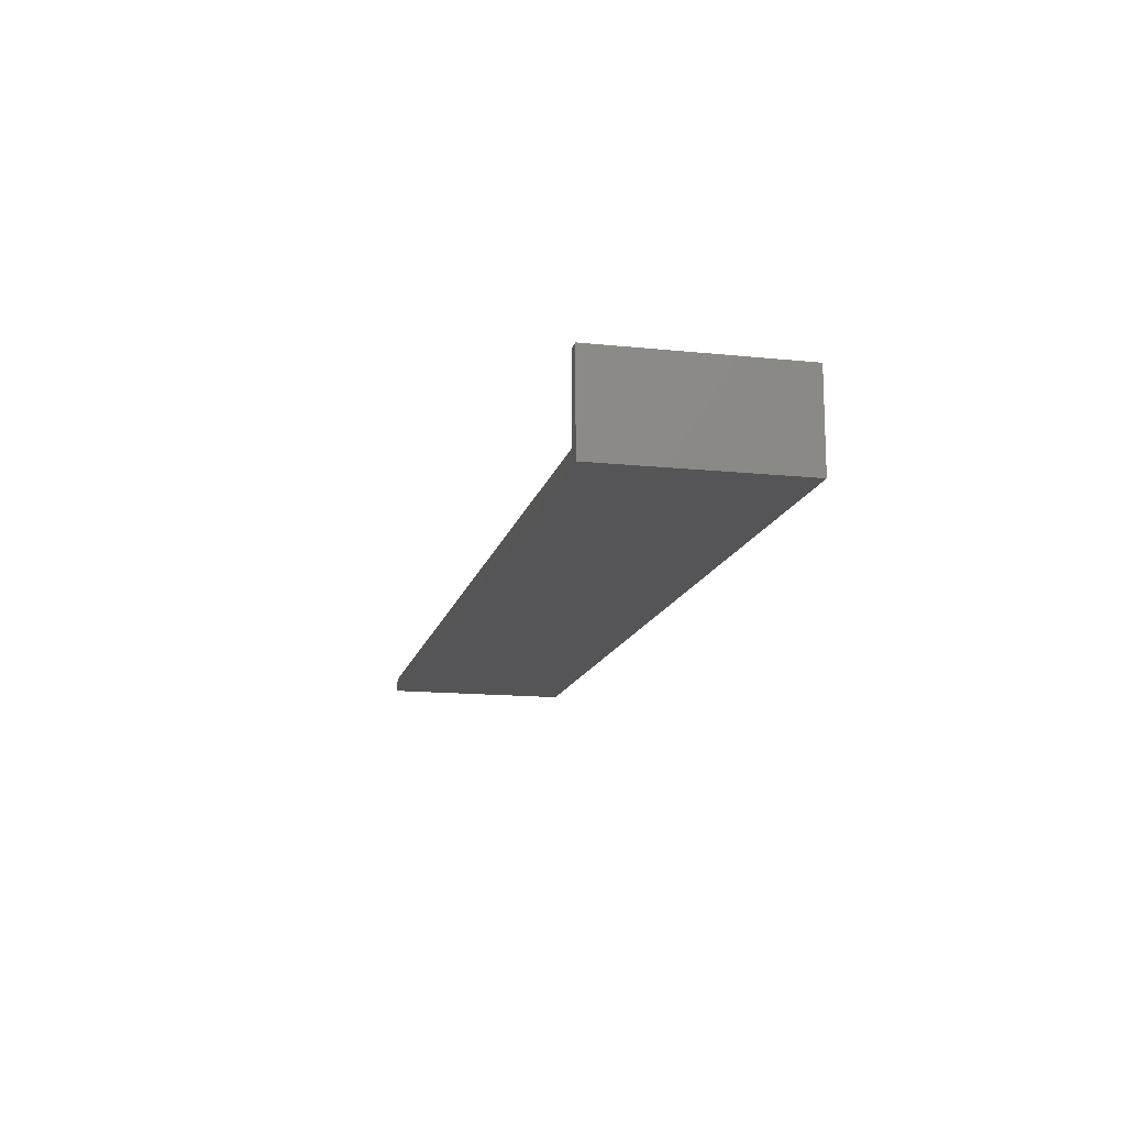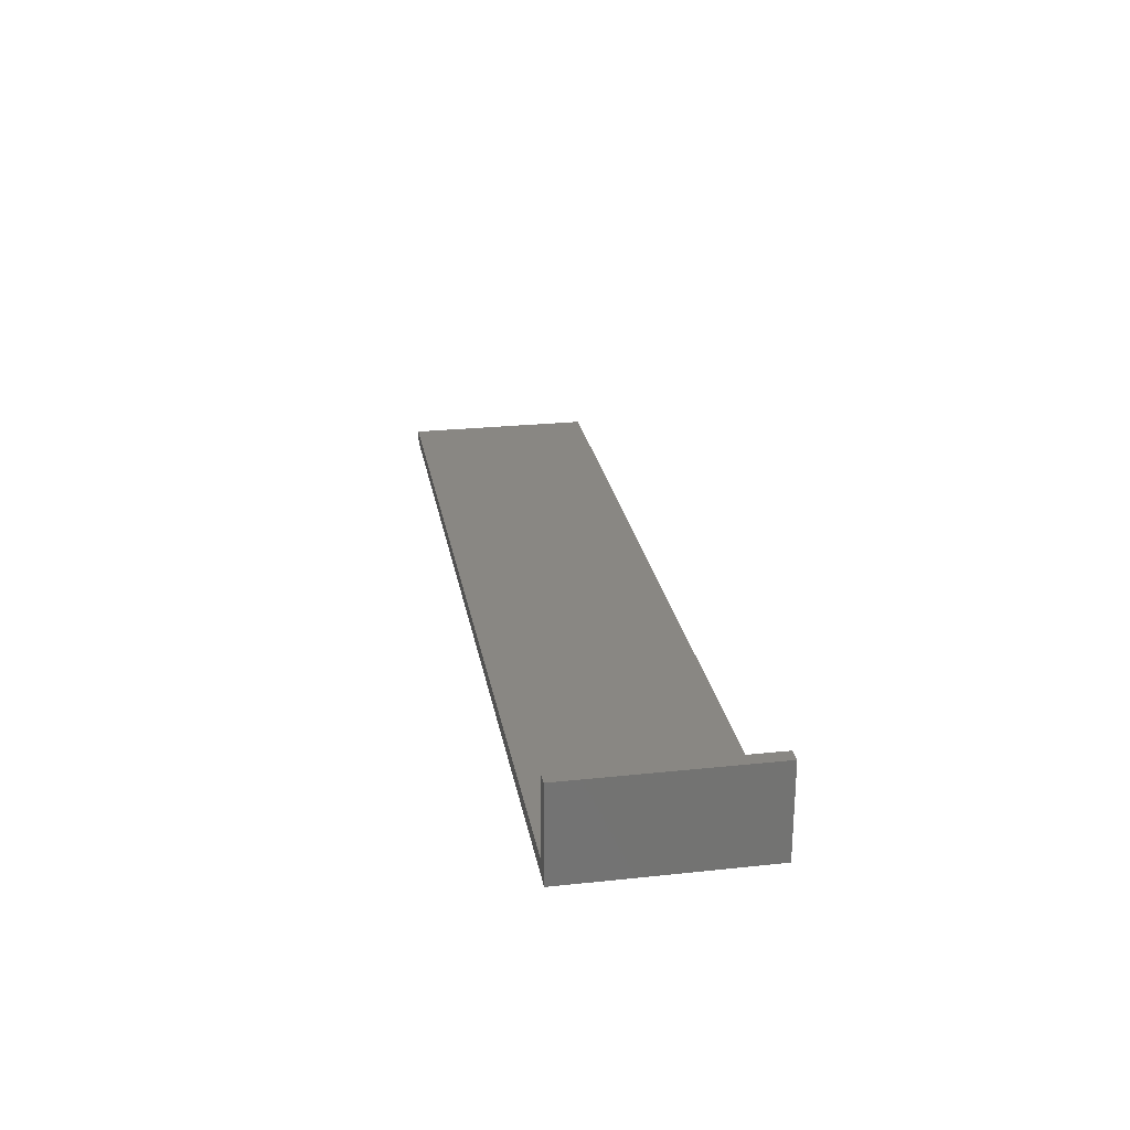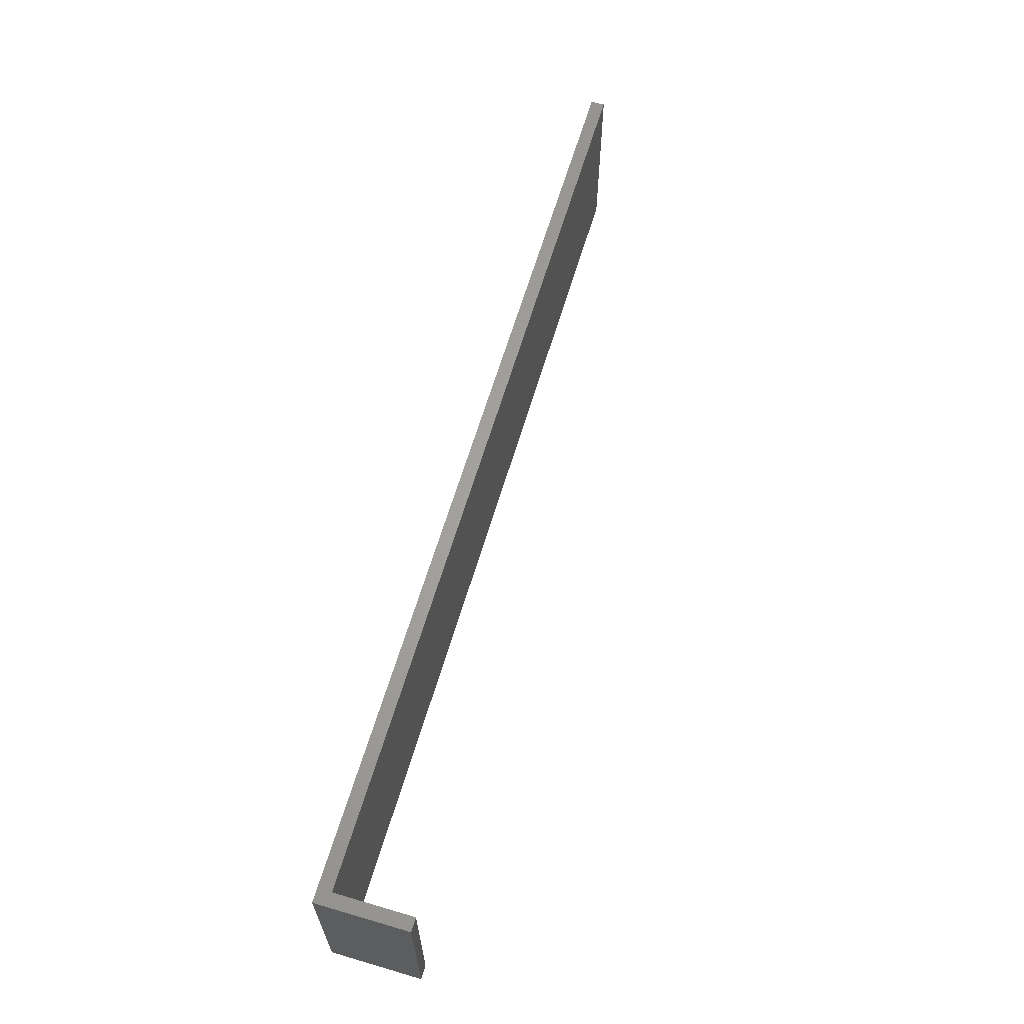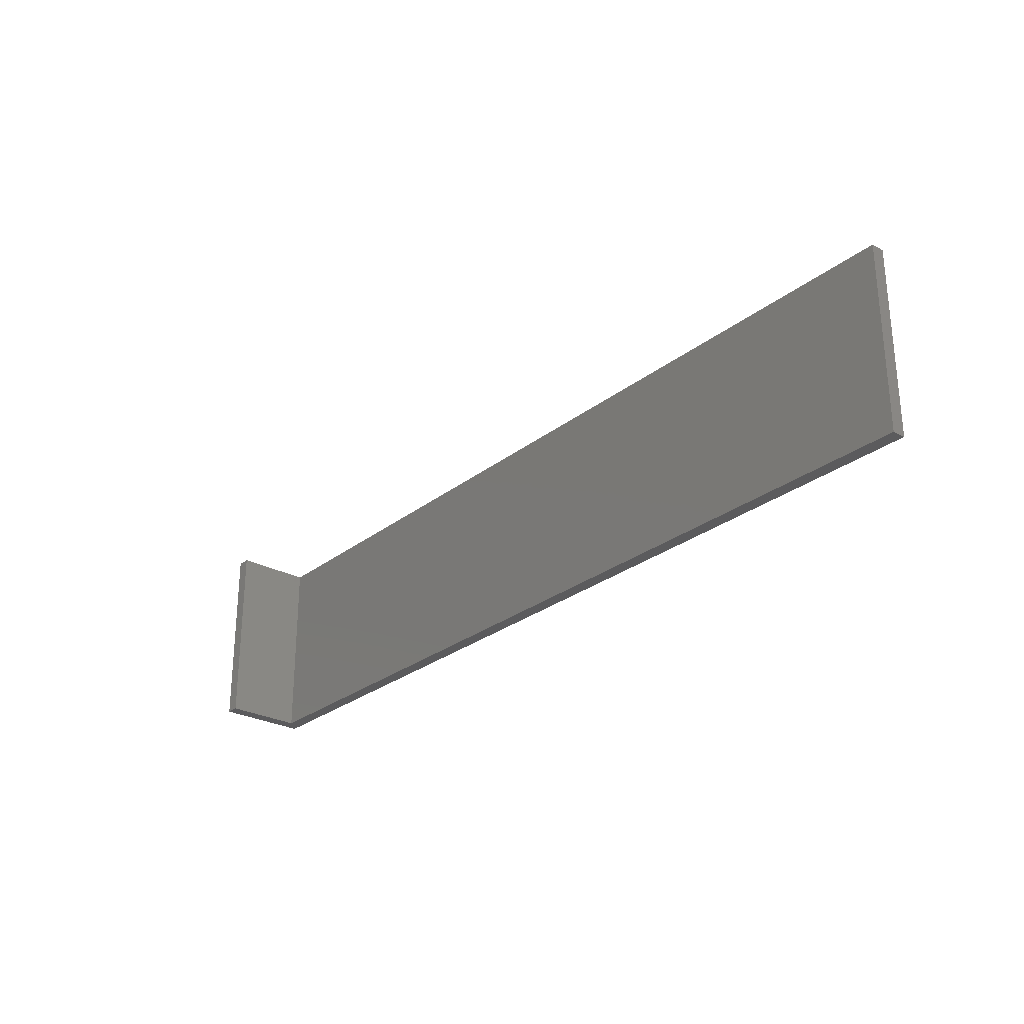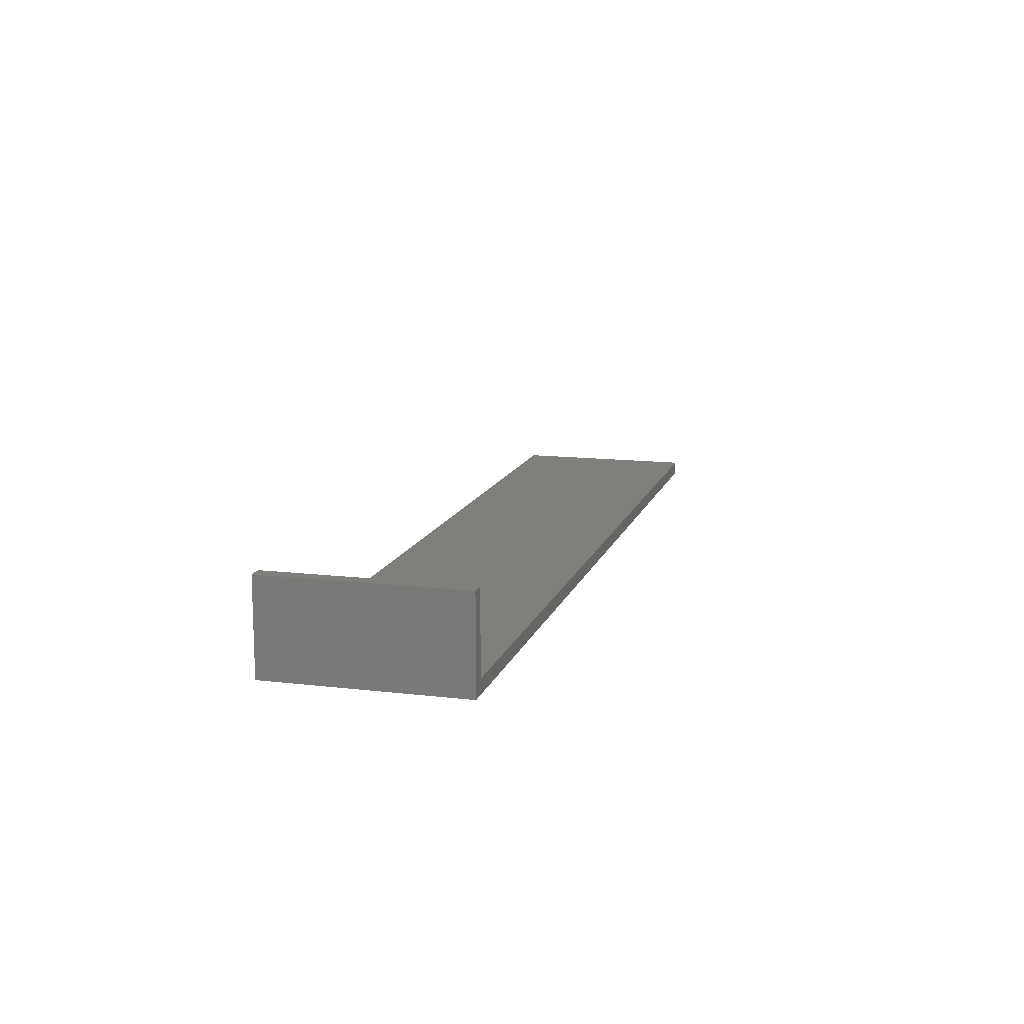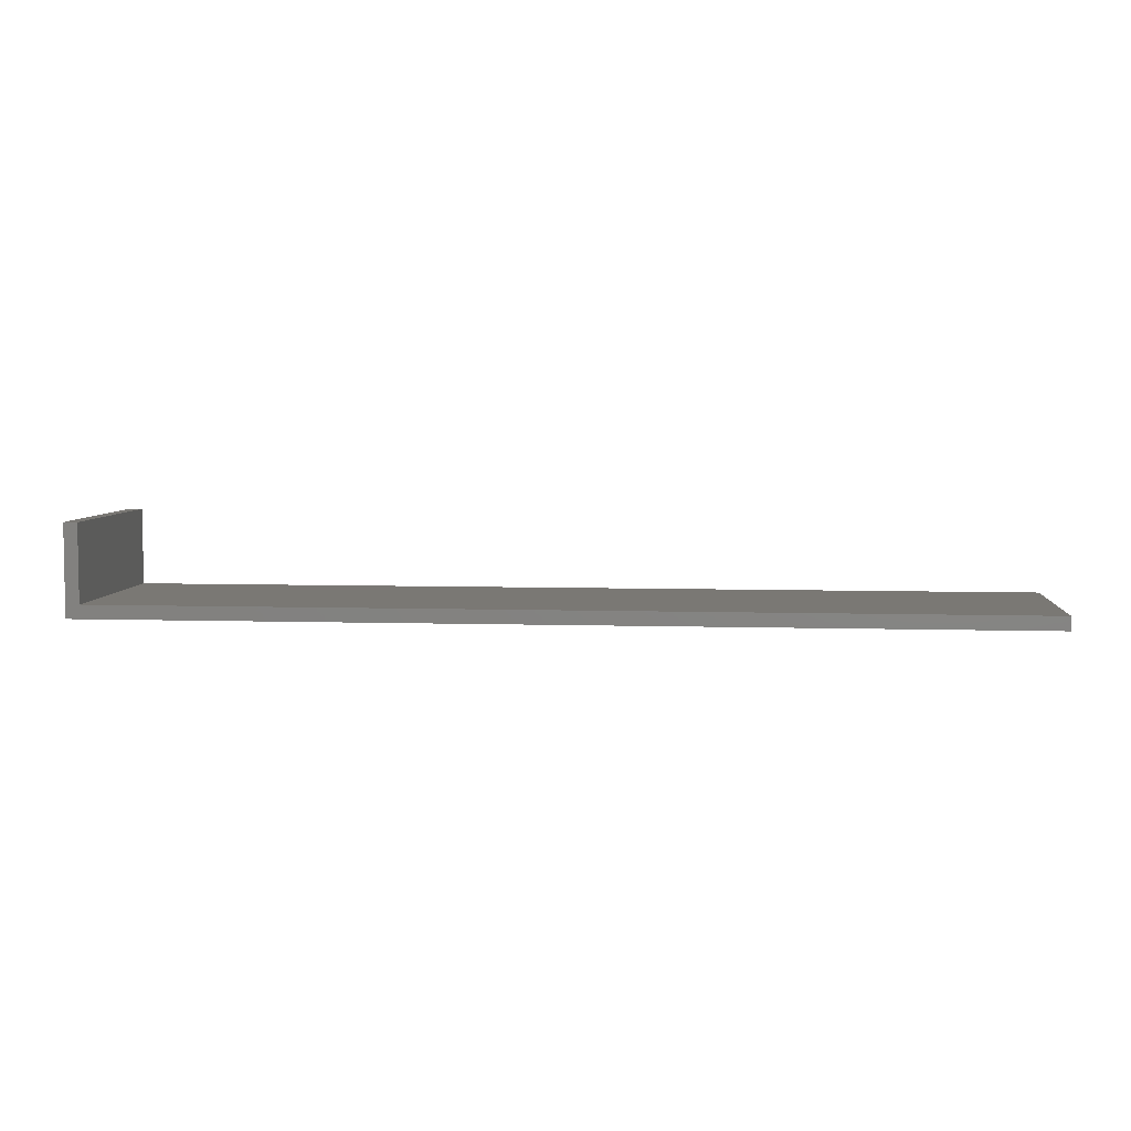
<metadata>
{"format":"stl","ext":"stl","renderer":"f3d","projection":"perspective","resolution":1024,"background":"white","views":[{"elev":-14.4,"azim":-102.8,"up":"+Z"},{"elev":25.1,"azim":-99.8,"up":"+Z"},{"elev":63.4,"azim":-73.5,"up":"+Y"},{"elev":-27.1,"azim":50.2,"up":"+Y"},{"elev":13.1,"azim":-74.8,"up":"+Z"},{"elev":5.5,"azim":5.5,"up":"+Z"}]}
</metadata>
<code>
# stl→obj: 12 verts, 20 faces
v 0 0 0
v 0 21 10
v 0 21 0
v 0 0 10
v 1.5 21 1.5
v 101.5 0 1.5
v 101.5 21 1.5
v 1.5 0 1.5
v 101.5 21 0
v 101.5 0 0
v 1.5 0 10
v 1.5 21 10
f 1 2 3
f 2 1 4
f 5 6 7
f 6 5 8
f 6 9 7
f 9 6 10
f 1 9 10
f 9 1 3
f 4 8 11
f 1 8 4
f 10 8 1
f 8 10 6
f 7 9 5
f 5 2 12
f 5 3 2
f 3 5 9
f 2 11 12
f 11 2 4
f 11 5 12
f 5 11 8

</code>
